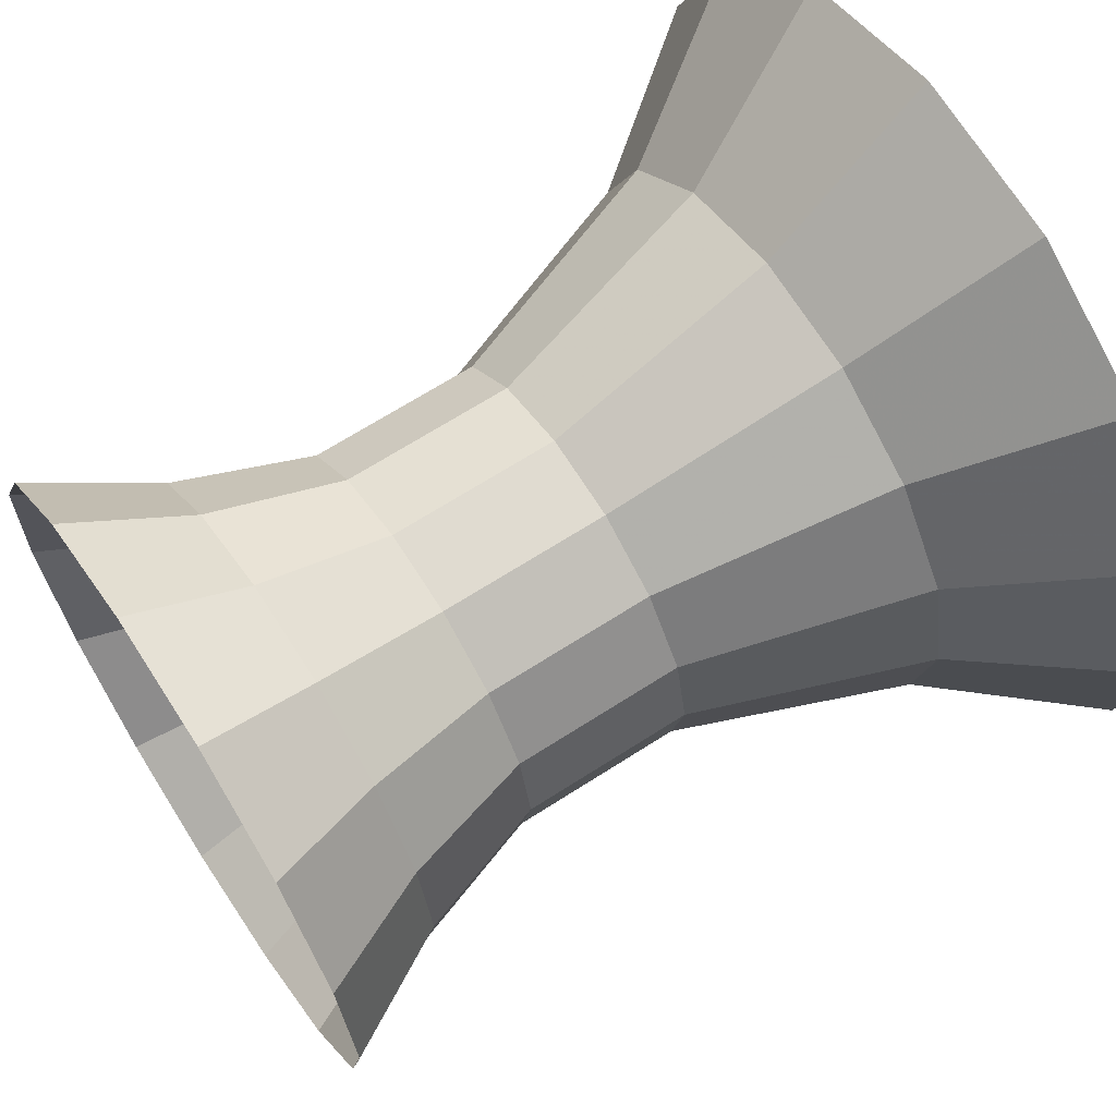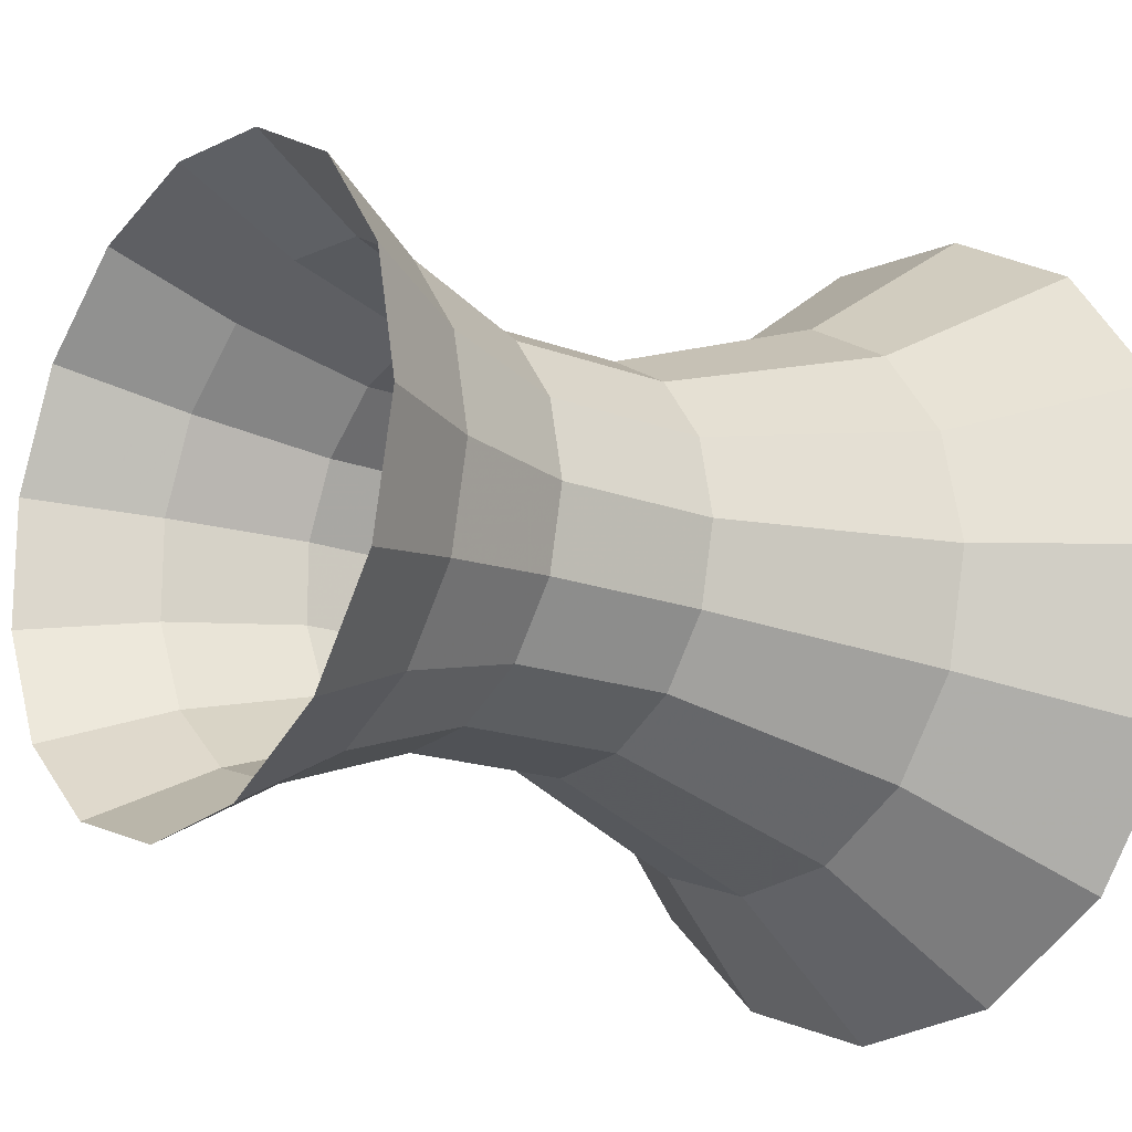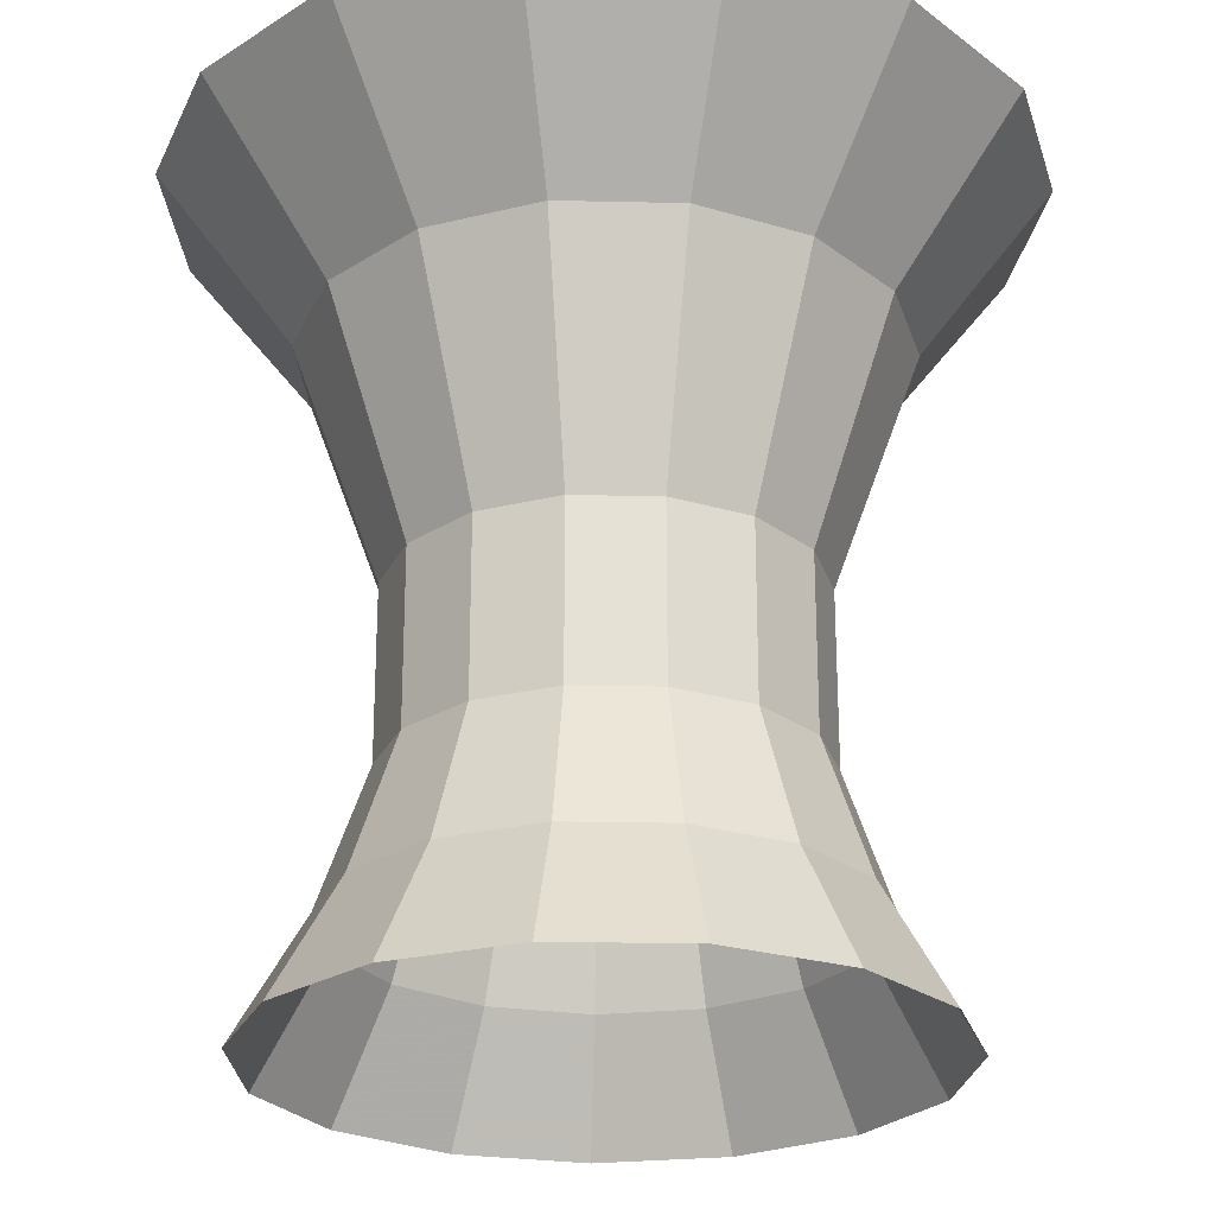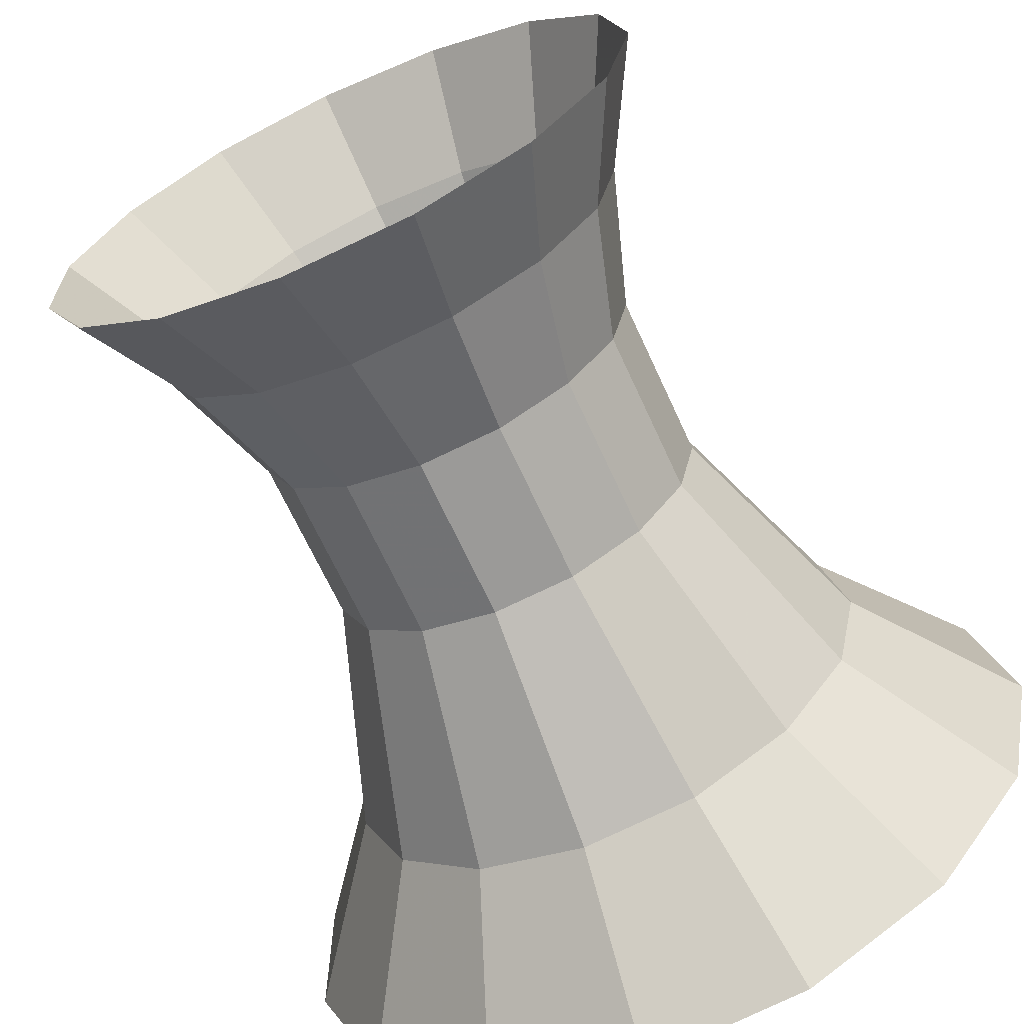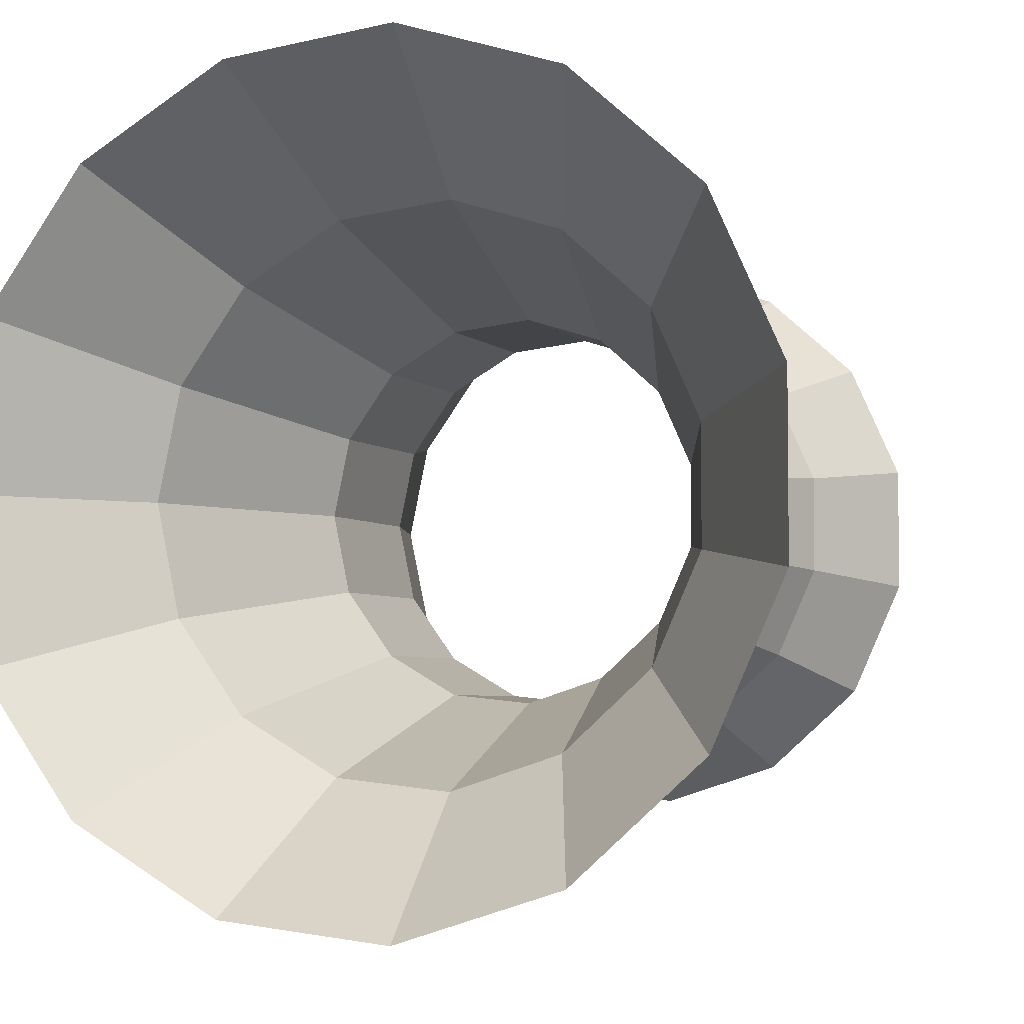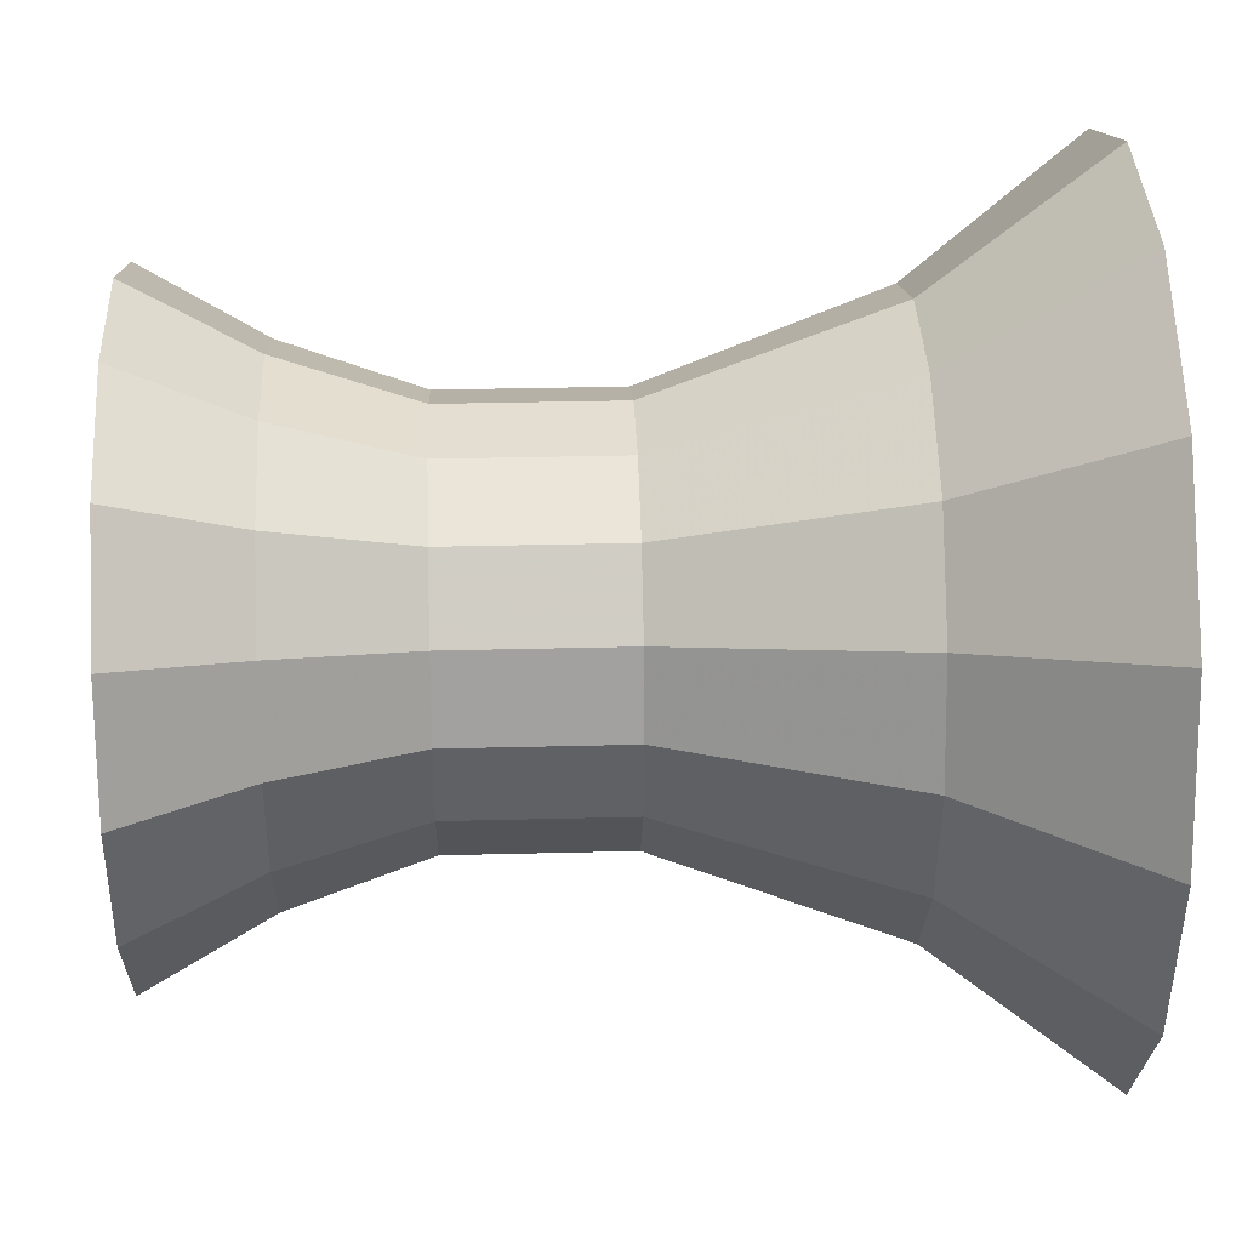
<metadata>
{"format":"obj","ext":"obj","renderer":"f3d","projection":"perspective","resolution":1024,"background":"white","views":[{"elev":65.7,"azim":56.9,"up":"+Z"},{"elev":-16.7,"azim":52.0,"up":"+Z"},{"elev":-24.9,"azim":51.8,"up":"+Y"},{"elev":-66.4,"azim":24.5,"up":"+Z"},{"elev":-4.3,"azim":-158.4,"up":"+Z"},{"elev":30.1,"azim":87.8,"up":"+Z"}]}
</metadata>
<code>
g TubeB
v 0.244 -0.001813 0
v 0.244 0.205 0
v 0.223 -0.001813 -0.09849
v 0.223 0.205 -0.09849
v 0.1635 -0.001813 -0.18
v 0.1635 0.205 -0.18
v 0.0758 -0.001813 -0.2303
v 0.0758 0.205 -0.2303
v -0.0249 -0.001813 -0.2408
v -0.0249 0.205 -0.2408
v -0.1212 -0.001813 -0.2097
v -0.1212 0.205 -0.2097
v -0.1964 -0.001813 -0.1423
v -0.1964 0.205 -0.1423
v -0.2376 -0.001813 -0.05035
v -0.2376 0.205 -0.05035
v -0.2376 -0.001813 0.05035
v -0.2376 0.205 0.05035
v -0.1964 -0.001813 0.1423
v -0.1964 0.205 0.1423
v -0.1212 -0.001813 0.2097
v -0.1212 0.205 0.2097
v -0.0249 -0.001813 0.2408
v -0.0249 0.205 0.2408
v 0.0758 -0.001813 0.2303
v 0.0758 0.205 0.2303
v 0.1635 -0.001813 0.18
v 0.1635 0.205 0.18
v 0.223 -0.001813 0.09849
v 0.223 0.205 0.09849
v -0.1738 0.4855 -0.2984
v -0.2809 0.4855 -0.2025
v -0.03679 0.4855 -0.3427
v -0.3395 0.4855 -0.07164
v 0.1065 0.4855 -0.3277
v -0.3395 0.4855 0.07164
v 0.2313 0.4855 -0.2561
v -0.2809 0.4855 0.2025
v 0.316 0.4855 -0.1402
v -0.1738 0.4855 0.2984
v 0.3459 0.4855 0
v -0.03679 0.4855 0.3427
v 0.316 0.4855 0.1402
v 0.1065 0.4855 0.3277
v 0.2313 0.4855 0.2561
v -0.2551 0.6912 -0.4354
v -0.4113 0.6912 -0.2955
v -0.05515 0.6912 -0.5
v -0.4968 0.6912 -0.1045
v 0.1539 0.6912 -0.4781
v -0.4968 0.6912 0.1045
v 0.336 0.6912 -0.3736
v -0.4113 0.6912 0.2955
v 0.4595 0.6912 -0.2045
v -0.2551 0.6912 0.4354
v 0.5032 0.6912 0
v -0.05515 0.6912 0.5
v 0.4595 0.6912 0.2045
v 0.1539 0.6912 0.4781
v 0.336 0.6912 0.3736
v -0.2422 -0.1638 -0.1749
v -0.1497 -0.1638 -0.2577
v -0.2928 -0.1638 -0.06188
v -0.03133 -0.1638 -0.296
v -0.2928 -0.1638 0.06188
v 0.09242 -0.1638 -0.283
v -0.2422 -0.1638 0.1749
v 0.2002 -0.1638 -0.2212
v -0.1497 -0.1638 0.2577
v 0.2733 -0.1638 -0.121
v -0.03133 -0.1638 0.296
v 0.2992 -0.1638 0
v 0.09242 -0.1638 0.283
v 0.2733 -0.1638 0.121
v 0.2002 -0.1638 0.2212
v -0.3096 -0.3088 -0.223
v -0.1917 -0.3088 -0.3286
v -0.3742 -0.3088 -0.07889
v -0.04083 -0.3088 -0.3774
v -0.3742 -0.3088 0.07889
v 0.117 -0.3088 -0.3609
v -0.3096 -0.3088 0.223
v 0.2544 -0.3088 -0.282
v -0.1917 -0.3088 0.3286
v 0.3476 -0.3088 -0.1543
v -0.04083 -0.3088 0.3774
v 0.3806 -0.3088 0
v 0.117 -0.3088 0.3609
v 0.3476 -0.3088 0.1543
v 0.2544 -0.3088 0.282
f 13 14 12 11
f 3 4 2 1
f 27 28 26 25
f 15 16 14 13
f 5 6 4 3
f 23 24 22 21
f 17 18 16 15
f 7 8 6 5
f 29 30 28 27
f 19 20 18 17
f 9 10 8 7
f 25 26 24 23
f 21 22 20 19
f 11 12 10 9
f 1 2 30 29
f 14 32 31 12
f 12 31 33 10
f 16 34 32 14
f 10 33 35 8
f 18 36 34 16
f 8 35 37 6
f 20 38 36 18
f 6 37 39 4
f 22 40 38 20
f 4 39 41 2
f 24 42 40 22
f 2 41 43 30
f 26 44 42 24
f 30 43 45 28
f 28 45 44 26
f 32 47 46 31
f 31 46 48 33
f 34 49 47 32
f 33 48 50 35
f 36 51 49 34
f 35 50 52 37
f 38 53 51 36
f 37 52 54 39
f 40 55 53 38
f 39 54 56 41
f 42 57 55 40
f 41 56 58 43
f 44 59 57 42
f 43 58 60 45
f 45 60 59 44
f 11 62 61 13
f 13 61 63 15
f 9 64 62 11
f 15 63 65 17
f 7 66 64 9
f 17 65 67 19
f 5 68 66 7
f 19 67 69 21
f 3 70 68 5
f 21 69 71 23
f 1 72 70 3
f 23 71 73 25
f 29 74 72 1
f 25 73 75 27
f 27 75 74 29
f 62 77 76 61
f 61 76 78 63
f 64 79 77 62
f 63 78 80 65
f 66 81 79 64
f 65 80 82 67
f 68 83 81 66
f 67 82 84 69
f 70 85 83 68
f 69 84 86 71
f 72 87 85 70
f 71 86 88 73
f 74 89 87 72
f 73 88 90 75
f 75 90 89 74

</code>
